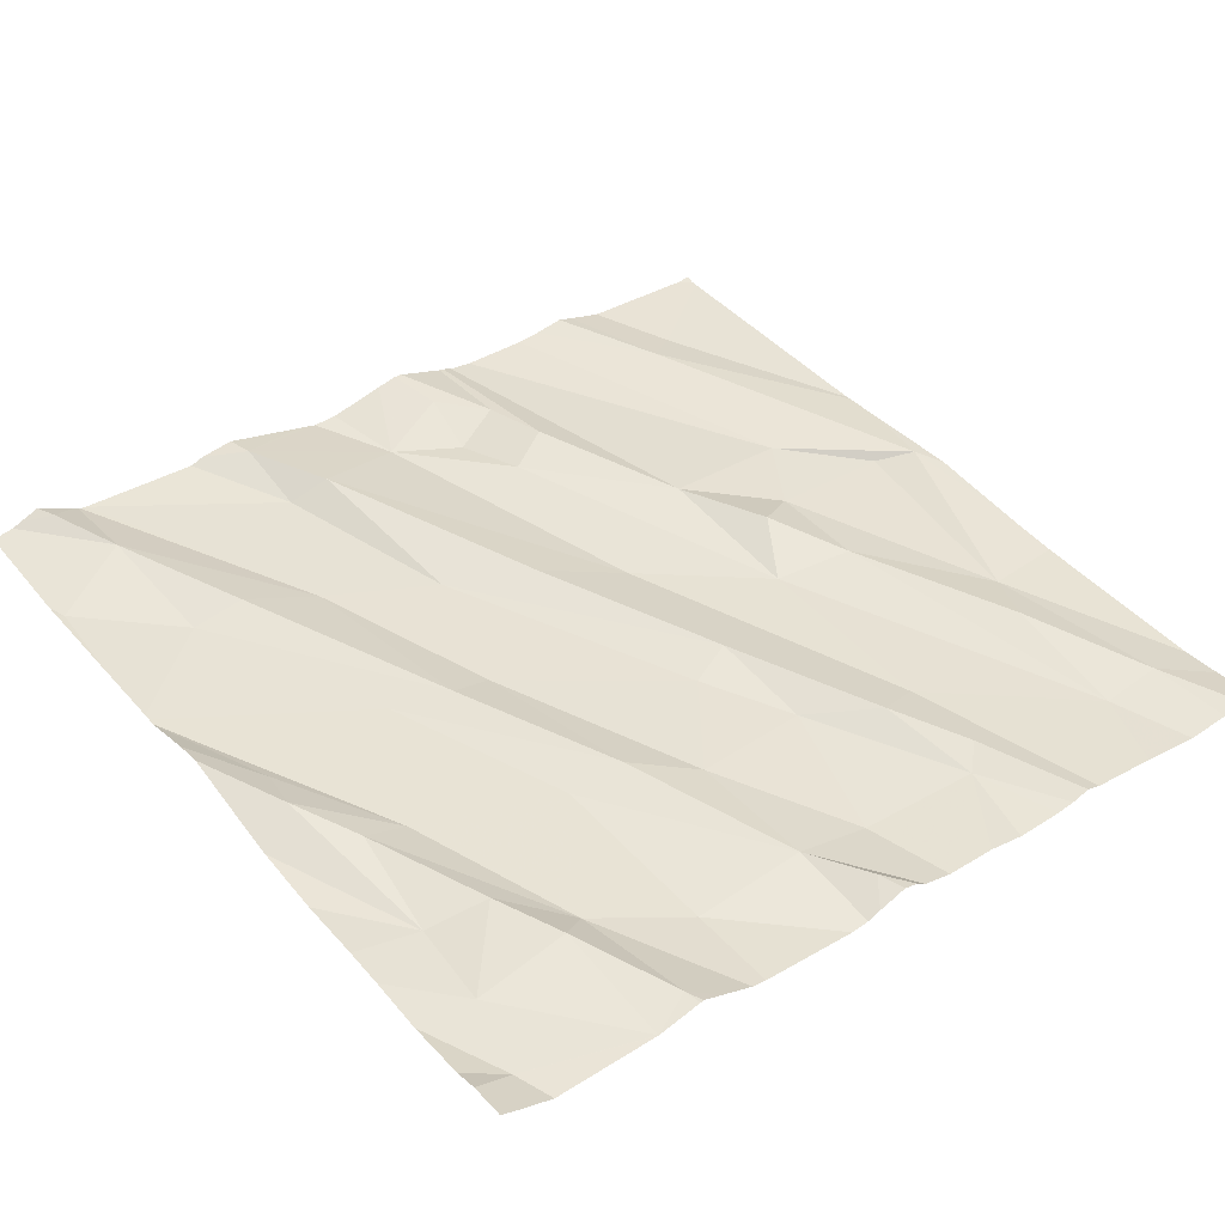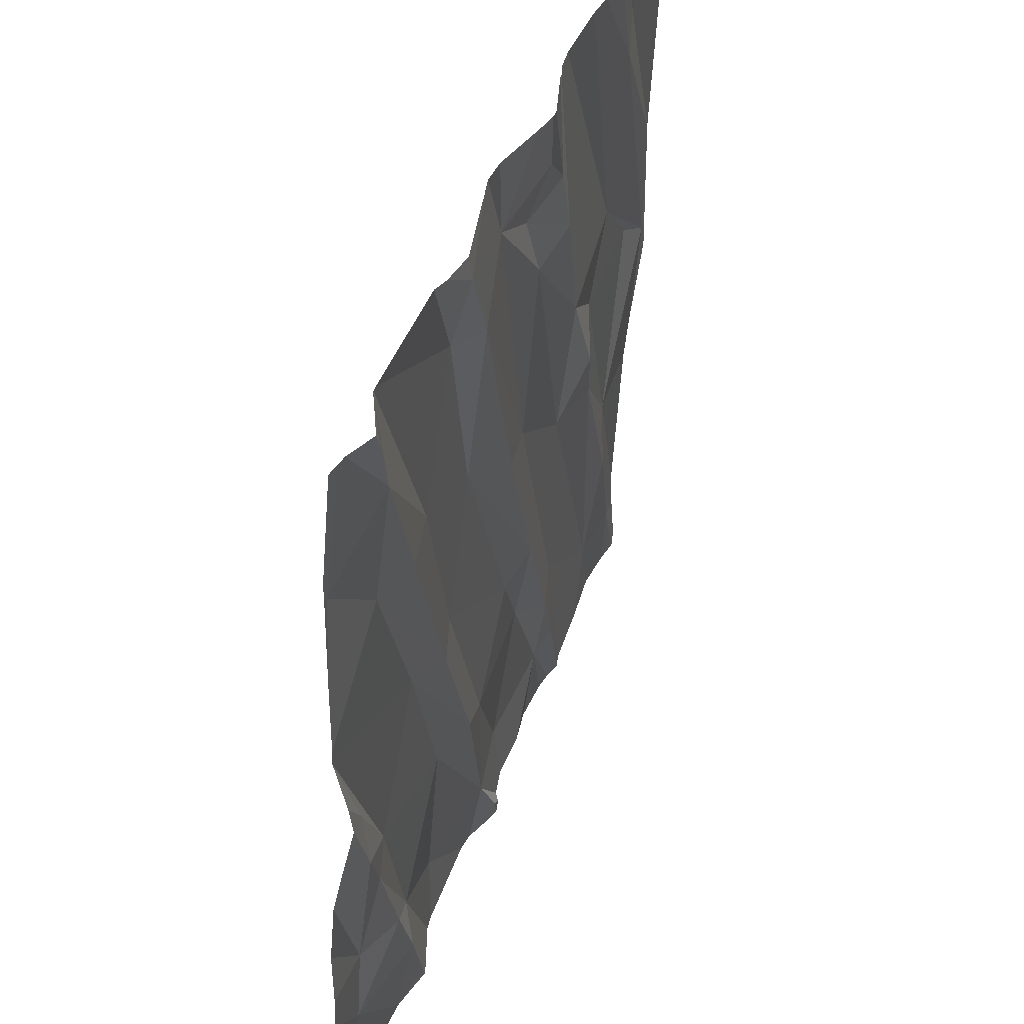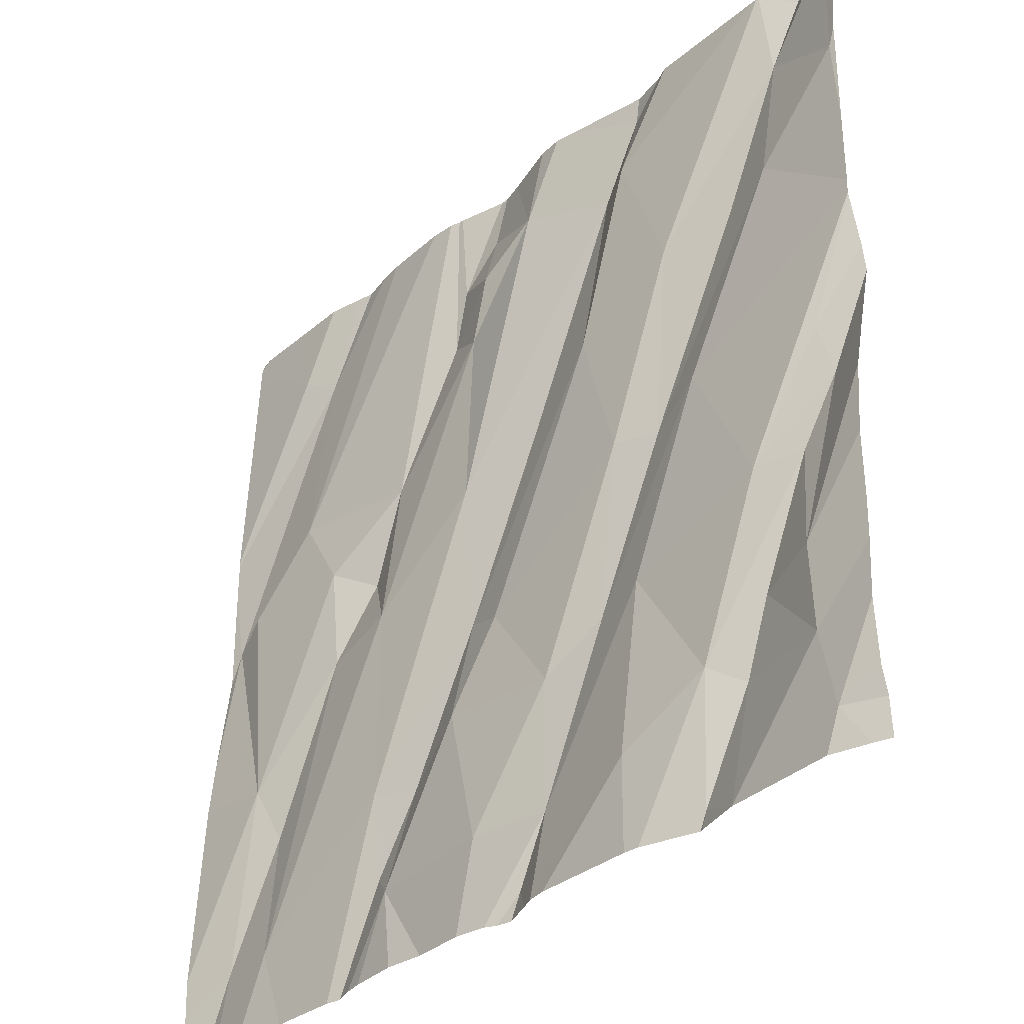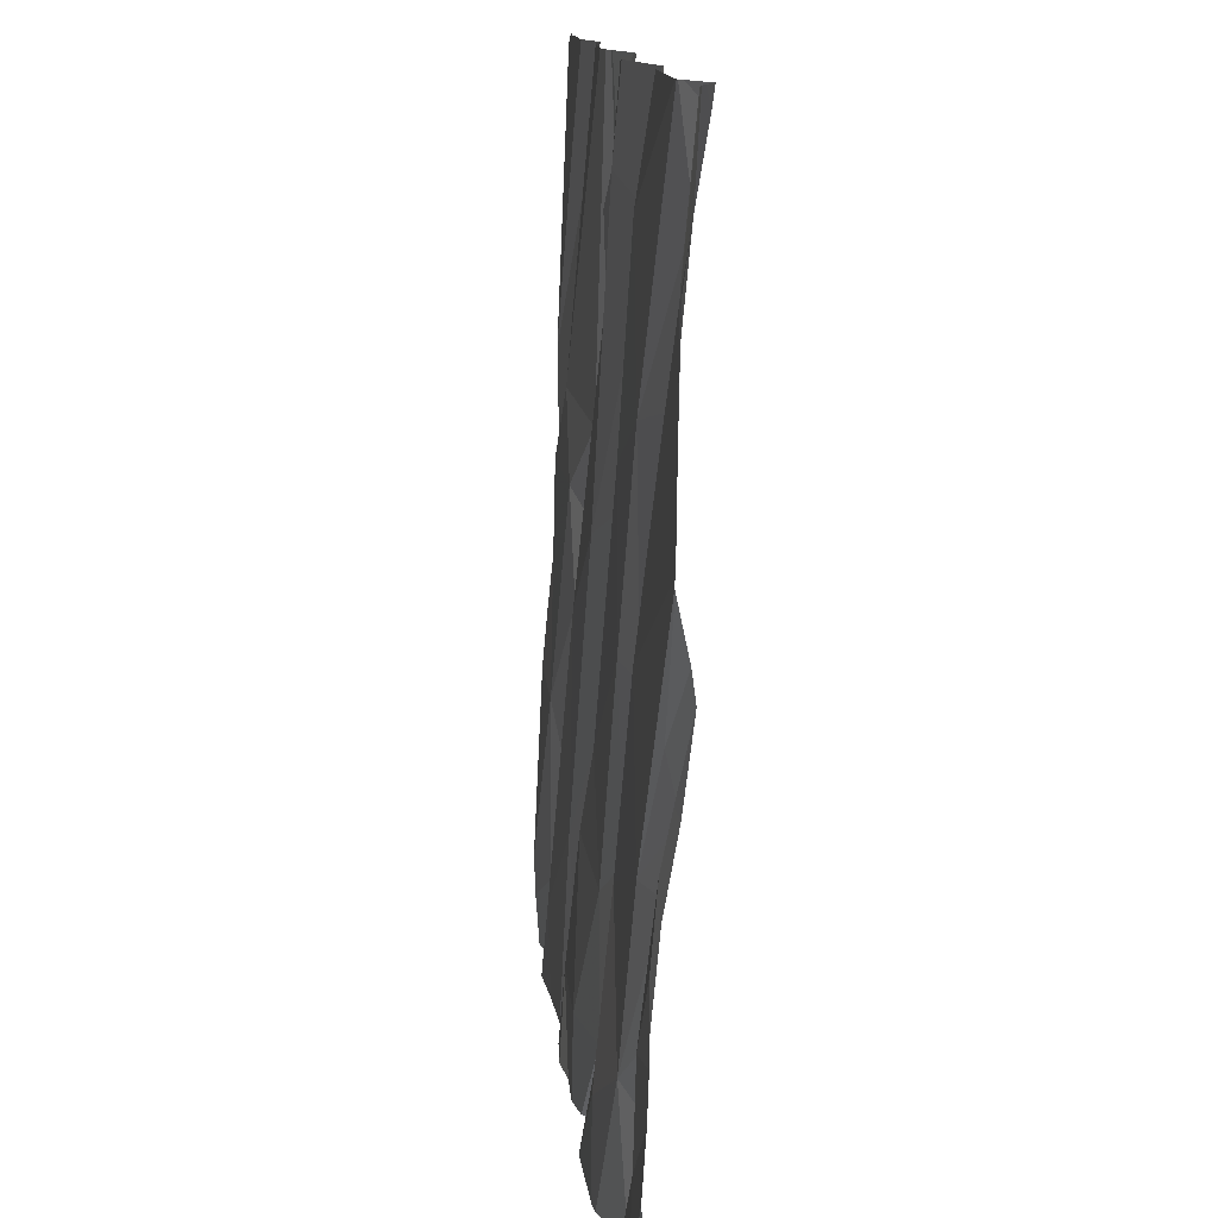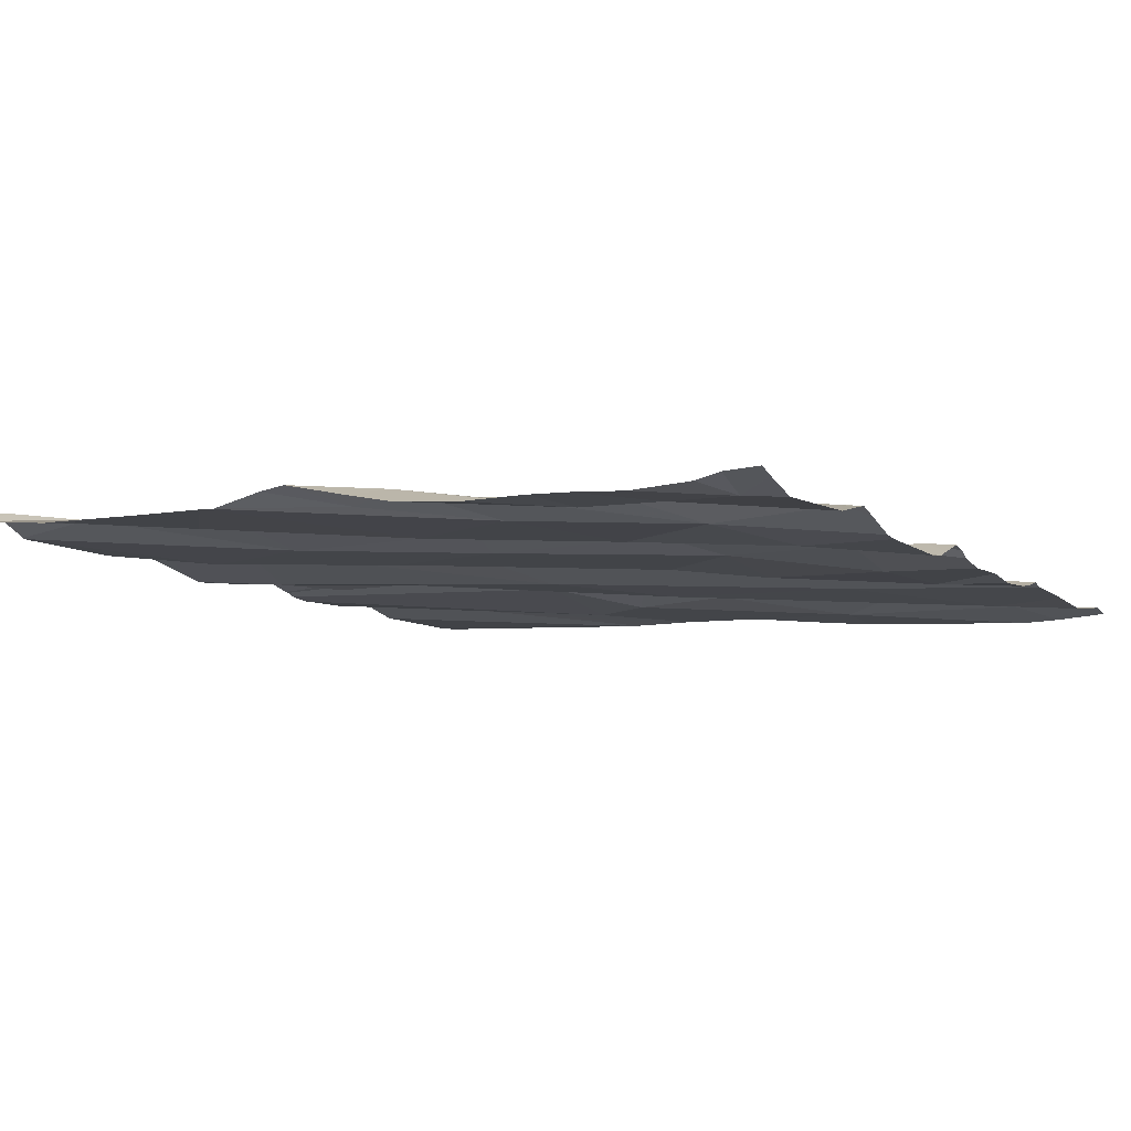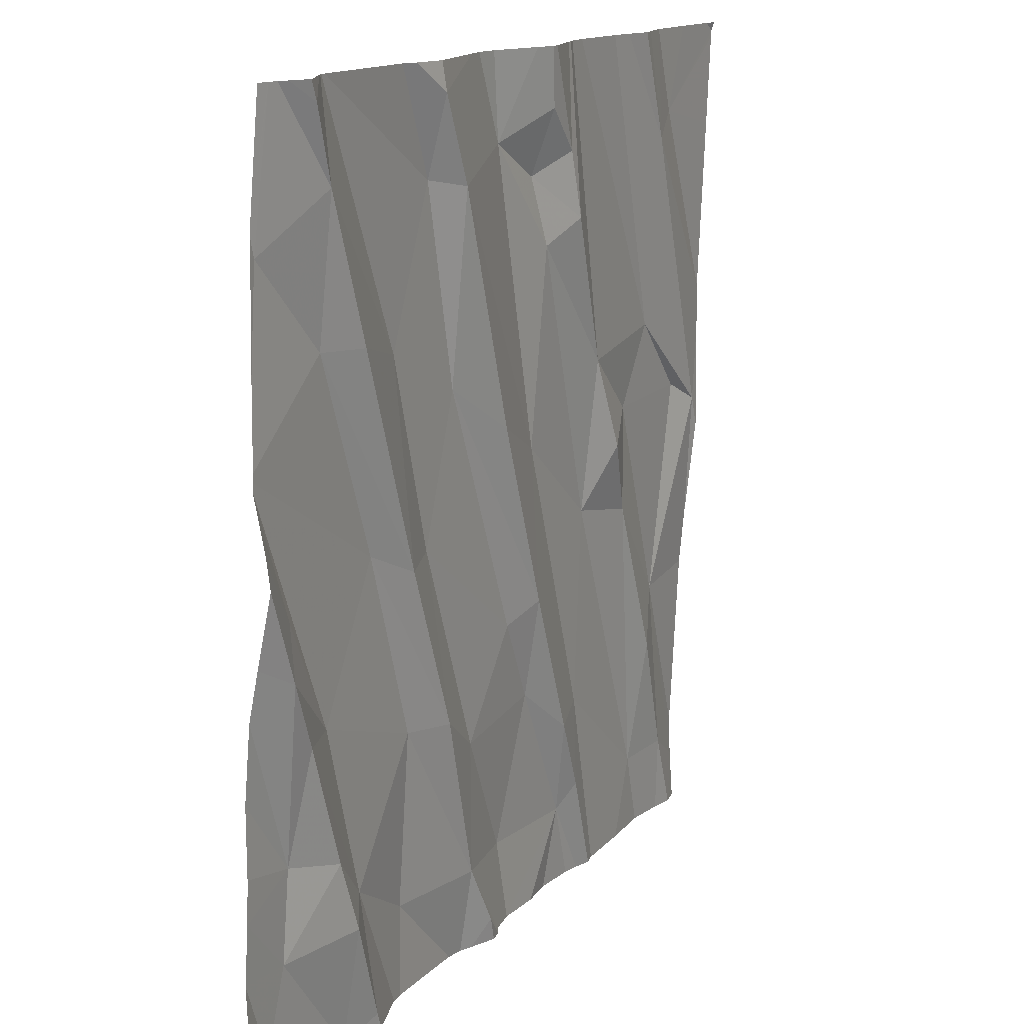
<metadata>
{"format":"obj","ext":"obj","renderer":"f3d","projection":"perspective","resolution":1024,"background":"white","views":[{"elev":39.3,"azim":-36.9,"up":"+Z"},{"elev":43.8,"azim":-69.7,"up":"+Y"},{"elev":-35.0,"azim":-131.2,"up":"+Y"},{"elev":13.1,"azim":-94.6,"up":"+Y"},{"elev":-7.9,"azim":-59.5,"up":"+Z"},{"elev":14.4,"azim":-60.9,"up":"+Y"}]}
</metadata>
<code>
v -80.89 290.8 501
v -80.75 290.8 501
v -81.51 292.5 501.1
v -82.49 292.5 501.1
v -81.64 290.6 501.1
v -80.79 292.5 501.1
v -82.47 292.5 501.1
v -81.55 290.8 501
v -81.71 290.8 501.1
v -82.46 290.7 501
v -82.2 290.6 501
v -82.06 292.5 501.1
v -81.95 290.8 501
v -82.15 290.9 501.1
v -81.68 292.5 501.1
v -82.41 290.8 501.1
v -81.28 290.8 501
v -81.3 292.5 501.1
v -82.03 292.5 501.1
v -81.49 292.5 501.1
v -82.12 290.6 501.1
v -81.38 292.5 501.1
v -81.56 292.5 501.1
v -81.59 290.6 501
v -81.22 290.8 501
v -81.62 290.6 501.1
v -81.22 291 501
v -81.39 292.5 501.1
v -81.97 291.2 501.1
v -82.21 290.8 501.1
v -80.63 291.8 501.1
v -81.56 290.6 501
v -80.81 291.2 501
v -81.03 291.4 501.1
v -80.87 291 501.1
v -80.66 291.6 501.1
v -82.28 291.3 501.1
v -80.74 291.7 501
v -82.2 290.6 501
v -81.02 291.7 501.1
v -81.12 291.6 501.1
v -81.2 291.5 501
v -82.43 290.6 501
v -82.2 290.6 501
v -81.46 291.6 501.1
v -81.72 291.1 501.1
v -81.45 291.1 501
v -81.31 291 501.1
v -81.56 291.3 501.1
v -80.91 291.8 501.1
v -81.47 291.3 501.1
v -81.45 292.1 501.1
v -81.91 291.5 501.1
v -82.01 291.5 501.1
v -81.85 291.2 501.1
v -82.13 291.6 501.1
v -80.63 291.6 501.1
v -80.63 291.3 501
v -82.4 291 501.1
v -82.27 291 501.1
v -80.63 290.8 501
v -82.43 291.5 501.1
v -82.45 291.4 501.1
v -81.82 291.8 501.1
v -81.65 291.7 501.1
v -81.21 291.8 501.1
v -80.63 290.7 501
v -82.33 292 501.1
v -82.06 291.9 501.1
v -82.38 291.3 501.1
v -80.63 291.5 501.1
v -80.92 292.3 501.1
v -81.64 292.3 501.1
v -82.22 292 501.1
v -82.34 292.3 501.1
v -82.53 292.2 501.1
v -81.39 292.3 501.1
v -81.36 292.1 501.1
v -81.85 292.2 501.1
v -81.73 292.5 501.1
v -81.94 292.3 501.1
v -81.49 292.4 501.1
v -82.41 292.4 501.2
v -81.5 290.6 501
v -82.11 290.6 501.1
v -81.94 292.4 501.1
v -80.84 292.3 501.1
v -81.5 292.2 501.1
v -80.63 291.2 501
v -81.39 290.6 501
v -80.63 292.5 501.1
v -81.35 292.5 501.1
v -82.54 290.7 501.1
v -82.54 290.7 501.1
v -82.54 291.6 501.1
v -82.54 291.7 501.1
v -82.54 291.8 501.1
v -82.54 291.8 501.1
v -82.54 290.8 501.1
v -82.54 291 501.1
v -82.54 291.2 501.1
v -82.54 291.1 501.1
v -82.54 291.8 501.1
v -82.54 291.8 501.1
v -82.54 291.5 501.1
v -82.54 291.4 501.1
v -82.54 292.2 501.1
v -82.54 292 501.1
v -82.54 292.2 501.1
v -82.54 292.2 501.1
v -80.63 292.5 501.1
v -80.63 292.5 501.1
v -80.63 291.9 501.1
v -80.63 291.9 501.1
v -80.63 292.3 501.1
v -82.1 290.6 501.1
v -81.31 290.6 501
v -81.68 290.6 501
v -80.73 290.6 501
v -80.83 290.6 501
v -81.17 290.6 501
v -81.13 290.6 501
v -81.21 290.6 501
v -81.1 290.6 501
v -81.71 290.6 501
v -82.06 290.6 501.1
v -82.51 290.6 501.1
v -80.96 290.6 501
v -80.68 290.6 501
v -81.75 290.6 501
v -81.99 290.6 501
v -81.95 290.6 501
v -82.51 290.6 501.1
v -82.54 290.6 501.1
v -80.63 290.6 501
v -80.71 290.6 501
v -81.78 292.5 501.1
v -80.92 292.5 501.1
v -82.32 292.5 501.1
v -82.51 292.5 501.1
v -82.33 292.5 501.1
v -81.95 292.5 501.1
v -82.34 292.5 501.1
v -81.1 292.5 501.1
v -81.15 292.5 501.1
v -82.35 292.5 501.1
v -82.43 292.5 501.2
v -81 292.5 501.1
v -81.03 292.5 501.1
v -80.66 292.5 501.1
v -82.52 292.5 501.1
v -82.54 292.5 501.1
f 9 5 24
f 44 10 43
f 143 75 141
f 10 11 16
f 17 8 84
f 142 86 137
f 119 1 120
f 25 17 121
f 141 69 139
f 27 25 122
f 140 76 4
f 8 9 32
f 21 11 39
f 118 9 125
f 1 27 124
f 139 81 12
f 138 87 6
f 125 13 130
f 13 14 131
f 14 21 126
f 13 9 29
f 21 30 11
f 133 93 134
f 115 87 114
f 14 30 21
f 1 35 34
f 36 33 89
f 117 17 90
f 29 37 14
f 36 38 33
f 34 33 40
f 40 33 38
f 137 86 80
f 33 2 67
f 35 1 2
f 34 35 33
f 14 13 29
f 116 21 85
f 9 8 46
f 48 47 17
f 27 1 42
f 33 35 2
f 42 45 27
f 49 46 47
f 11 30 16
f 50 40 38
f 9 55 29
f 85 21 39
f 34 42 1
f 27 48 25
f 51 49 47
f 47 46 8
f 17 47 8
f 17 25 48
f 45 42 52
f 54 56 55
f 53 54 55
f 60 59 16
f 95 62 96
f 64 53 49
f 41 40 66
f 42 41 66
f 56 68 97
f 54 53 69
f 60 70 59
f 99 16 100
f 41 34 40
f 48 27 51
f 34 41 42
f 60 14 70
f 30 60 16
f 60 30 14
f 12 81 19
f 37 70 14
f 70 63 59
f 29 55 56
f 103 37 104
f 114 87 113
f 59 63 105
f 49 51 64
f 65 64 51
f 45 65 51
f 45 51 27
f 113 72 31
f 90 17 84
f 46 55 9
f 36 50 38
f 48 51 47
f 55 46 53
f 100 59 102
f 46 49 53
f 70 37 63
f 37 29 56
f 37 62 63
f 37 56 98
f 66 52 42
f 92 50 18
f 77 78 22
f 73 79 45
f 64 65 79
f 64 81 69
f 23 82 3
f 4 83 7
f 74 68 54
f 50 36 72
f 84 8 32
f 65 45 79
f 81 79 86
f 111 87 112
f 78 77 88
f 81 86 19
f 66 40 50
f 86 73 80
f 64 79 81
f 73 45 52
f 87 72 113
f 112 87 115
f 76 75 4
f 74 69 75
f 74 54 69
f 66 78 52
f 77 82 88
f 52 88 73
f 52 78 88
f 19 86 142
f 79 73 86
f 69 53 64
f 68 74 75
f 75 76 68
f 56 54 68
f 69 81 139
f 97 76 108
f 78 66 92
f 75 69 141
f 39 11 44
f 72 36 31
f 6 111 150
f 73 88 82
f 82 77 20
f 50 72 144
f 83 75 143
f 72 87 138
f 43 10 127
f 93 10 94
f 94 10 99
f 95 63 62
f 6 87 111
f 31 36 57
f 96 62 103
f 7 83 147
f 97 68 76
f 98 56 97
f 57 36 71
f 99 10 16
f 44 11 10
f 71 36 58
f 100 16 59
f 61 33 67
f 101 59 106
f 102 59 101
f 103 62 37
f 32 9 24
f 58 36 89
f 104 37 98
f 89 33 61
f 105 63 95
f 106 59 105
f 107 76 140
f 24 5 26
f 67 2 129
f 108 76 109
f 26 5 118
f 4 75 83
f 109 76 110
f 110 76 107
f 3 82 20
f 118 5 9
f 119 2 1
f 23 73 82
f 120 1 128
f 121 17 123
f 122 25 121
f 20 77 28
f 123 17 117
f 124 27 122
f 28 77 22
f 22 78 92
f 125 9 13
f 126 21 116
f 127 10 133
f 128 1 124
f 80 73 15
f 129 2 136
f 15 73 23
f 130 13 132
f 18 50 145
f 131 14 126
f 132 13 131
f 133 10 93
f 92 66 50
f 135 67 129
f 136 2 119
f 144 72 149
f 145 50 144
f 146 83 143
f 147 83 146
f 148 72 138
f 149 72 148
f 150 111 91
f 151 107 140
f 152 107 151

</code>
